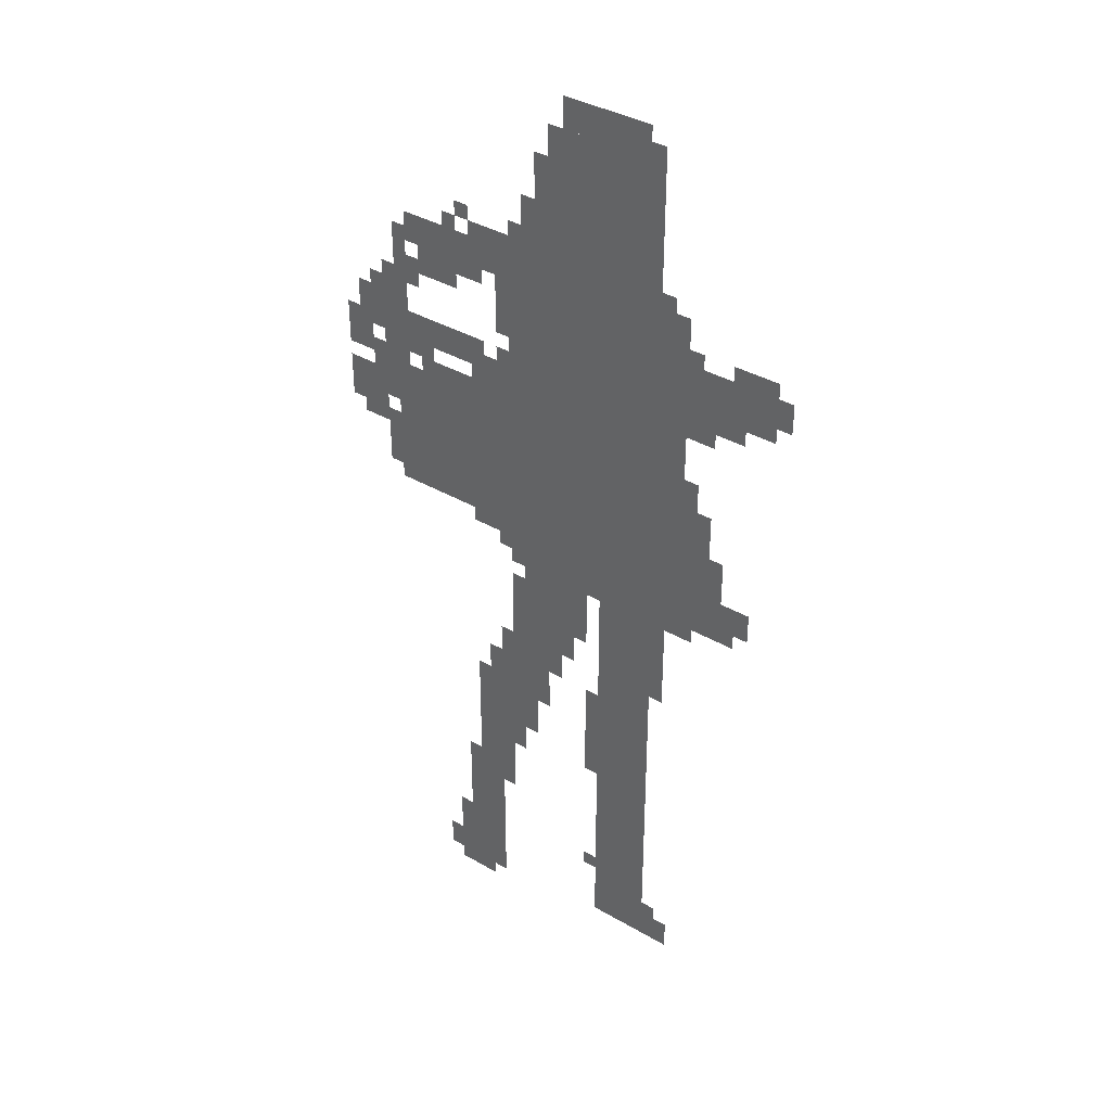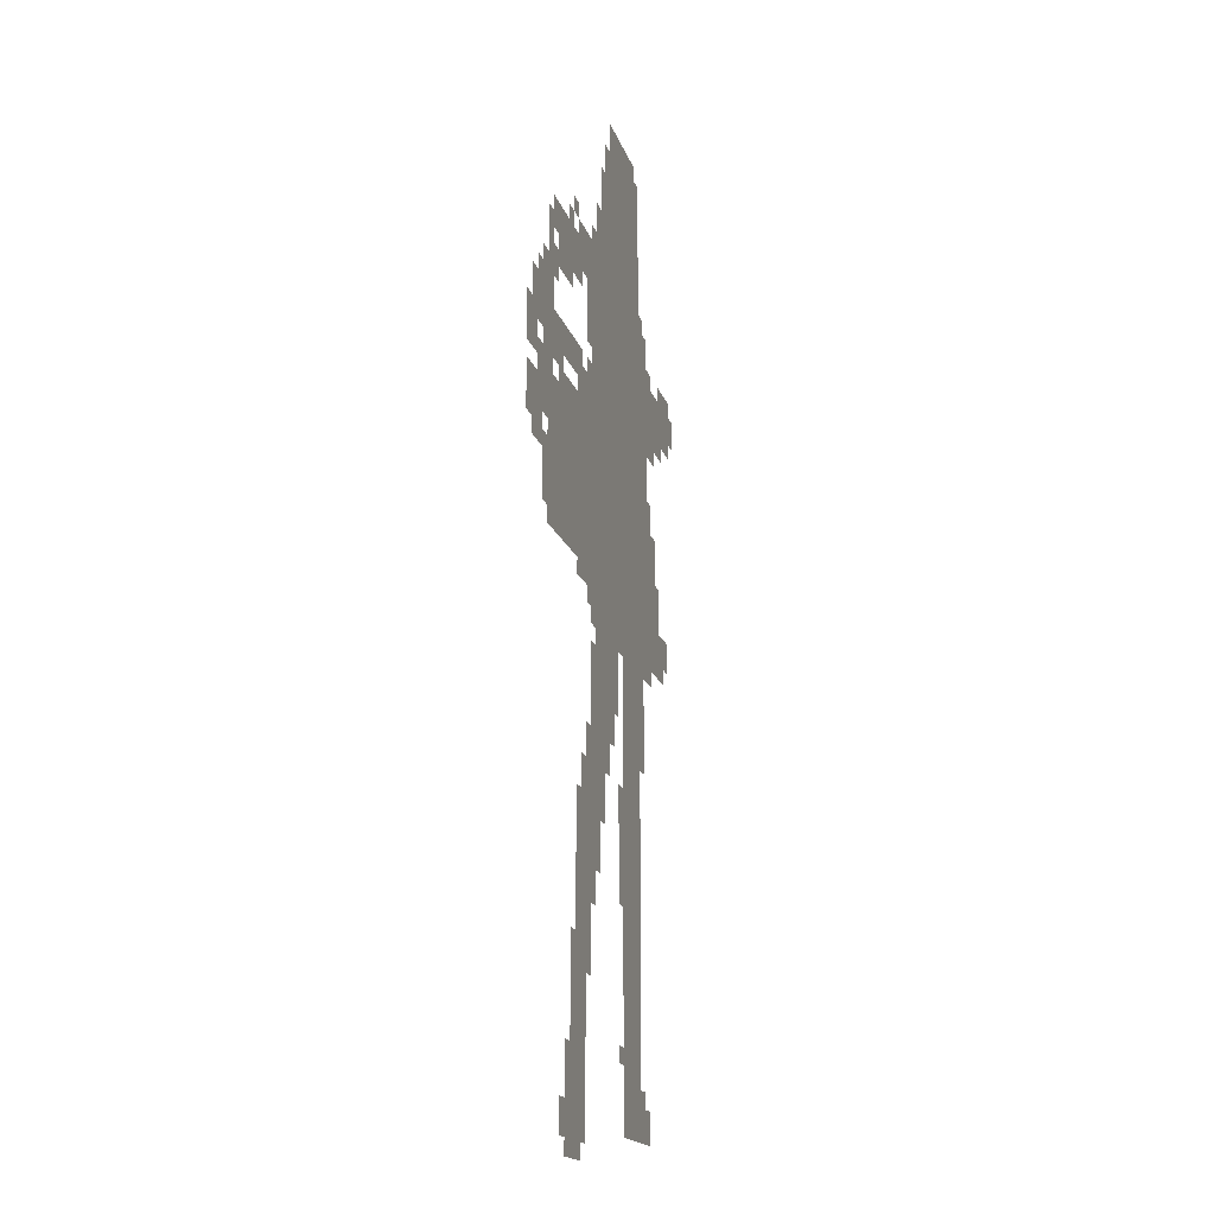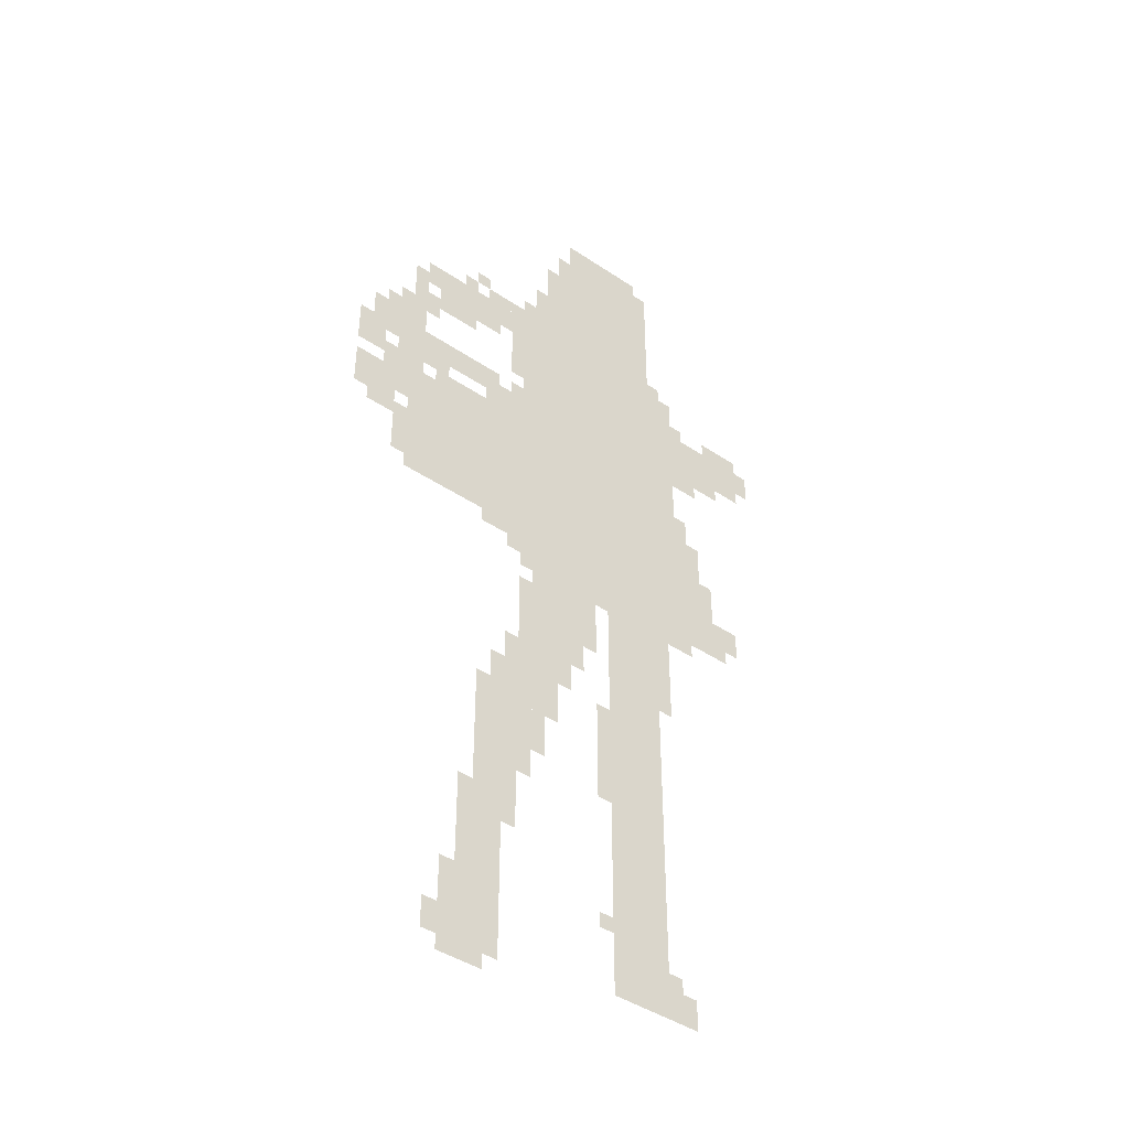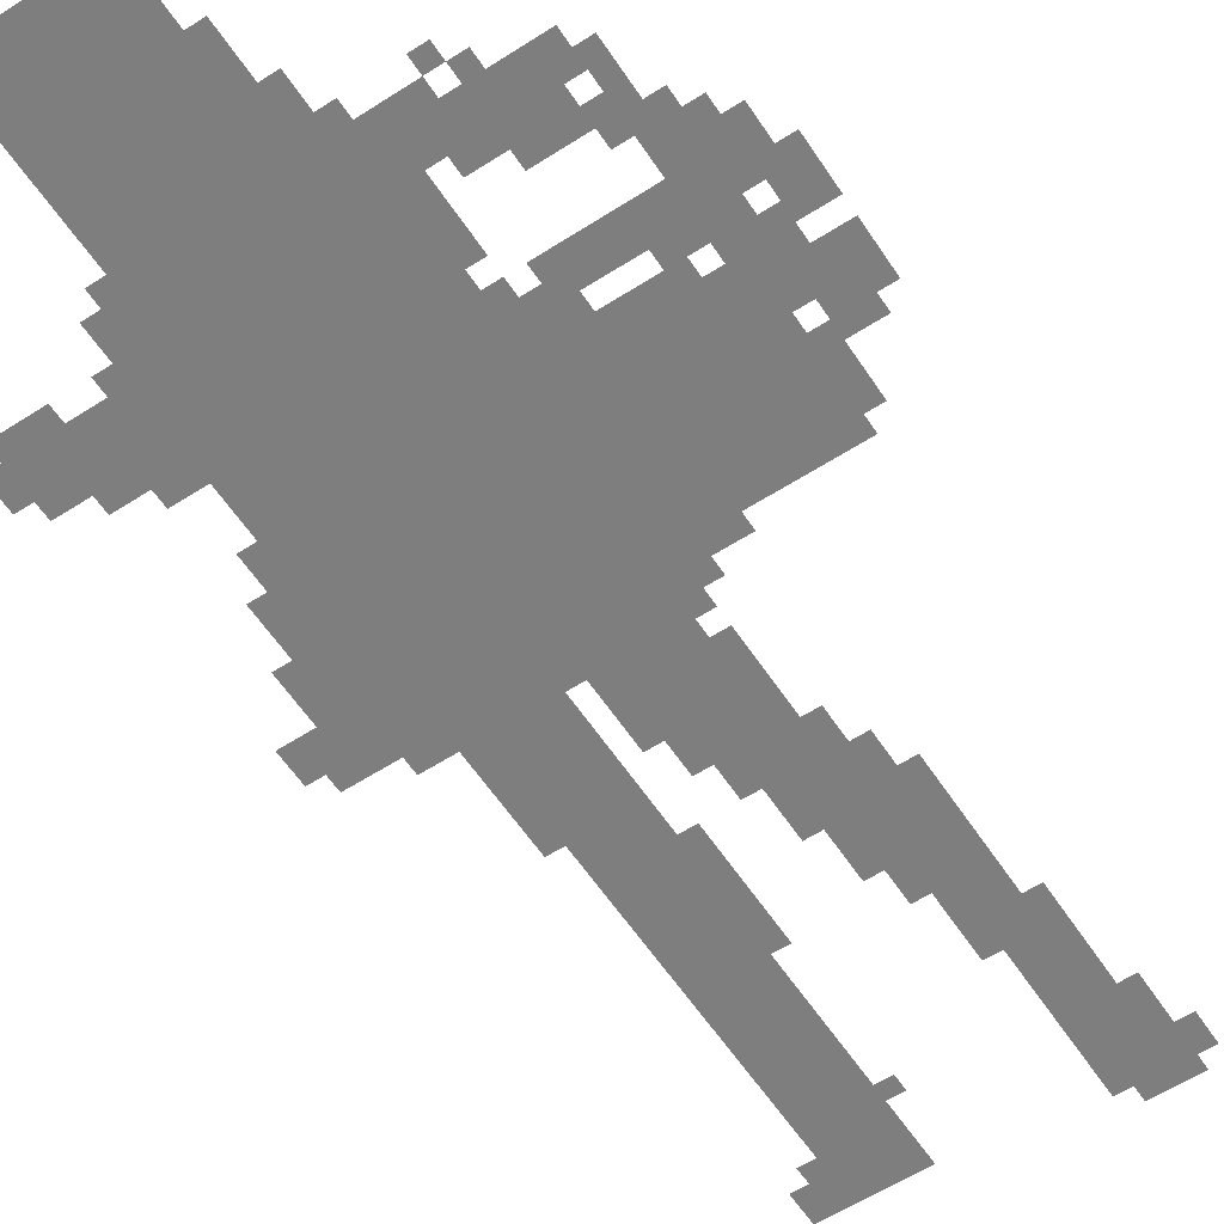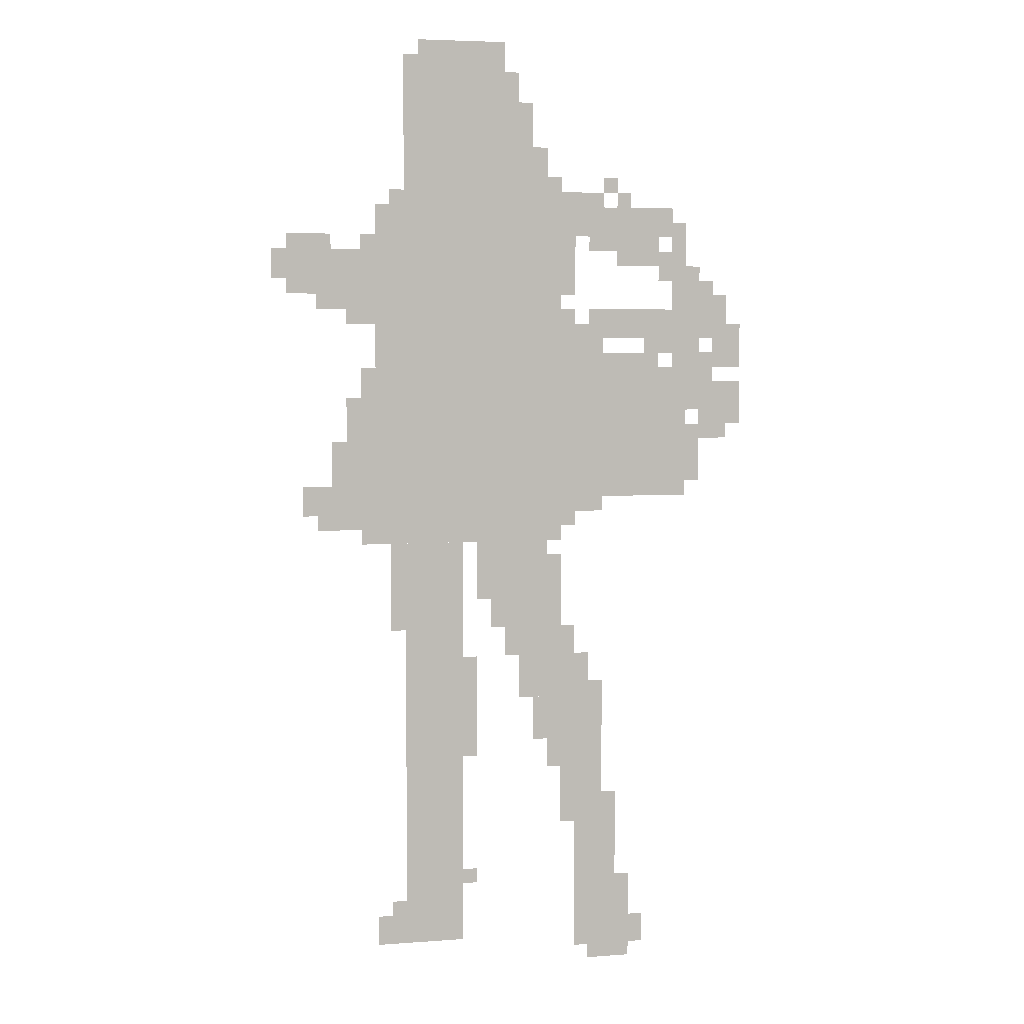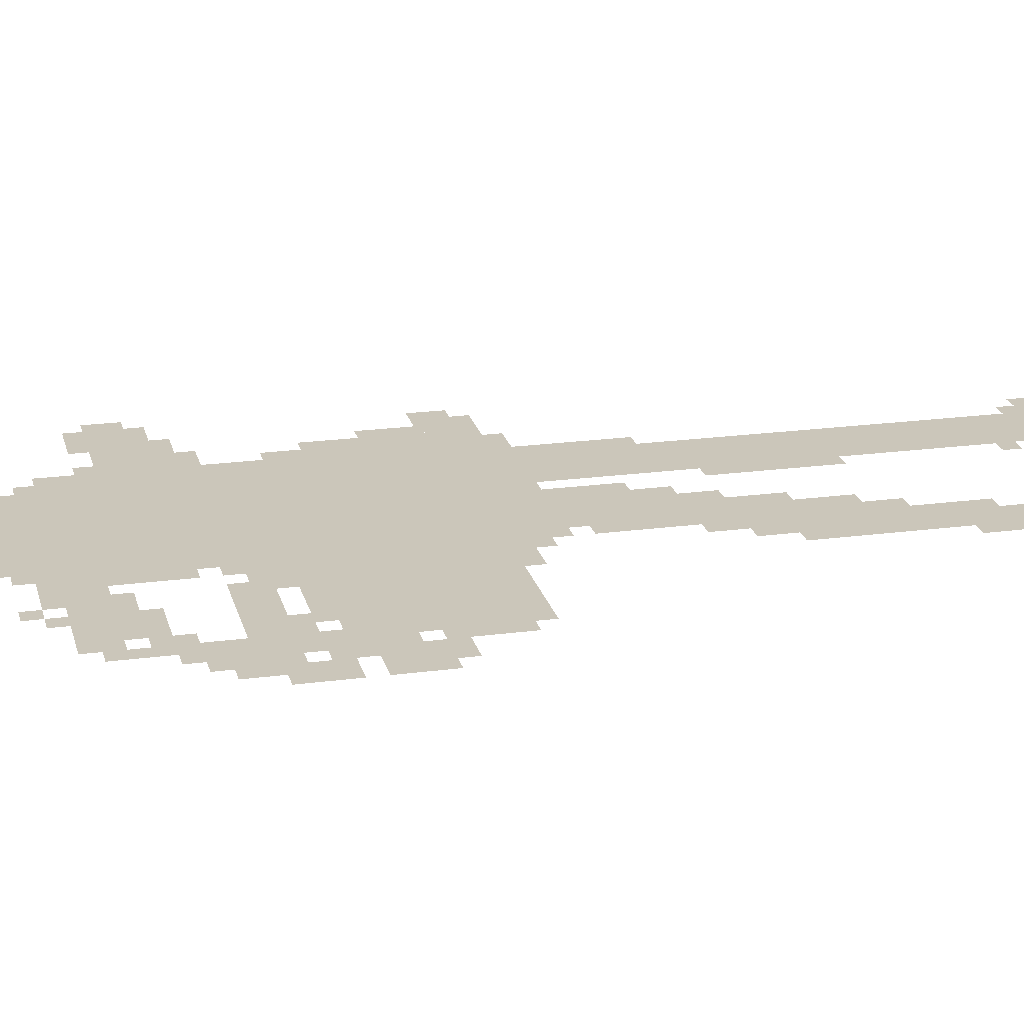
<metadata>
{"format":"obj","ext":"obj","renderer":"f3d","projection":"perspective","resolution":1024,"background":"white","views":[{"elev":37.4,"azim":36.8,"up":"+Y"},{"elev":-17.6,"azim":-74.9,"up":"+Y"},{"elev":-43.2,"azim":-38.6,"up":"+Y"},{"elev":-59.4,"azim":-146.6,"up":"+Z"},{"elev":5.1,"azim":166.7,"up":"+Y"},{"elev":21.2,"azim":-103.5,"up":"+Z"}]}
</metadata>
<code>
g bisimai_3_rw-mesh
v -224 1311 0
v -224 1695 0
v -640 1695 0
v -640 1311 0
v -224 959 0
v -224 1311 0
v -640 1311 0
v -640 959 0
v -288 1695 0
v -288 1983 0
v -544 1983 0
v -544 1695 0
v -640 1055 0
v -640 1375 0
v -864 1375 0
v -864 1055 0
v -288 63 0
v -288 511 0
v -416 511 0
v -416 63 0
v -288 511 0
v -288 959 0
v -416 959 0
v -416 511 0
v -672 319 0
v -672 639 0
v -736 639 0
v -736 319 0
v -32 1503 0
v -32 1599 0
v -224 1599 0
v -224 1503 0
v -672 31 0
v -672 319 0
v -736 319 0
v -736 31 0
v -544 607 0
v -544 767 0
v -640 767 0
v -640 607 0
v -544 767 0
v -544 927 0
v -640 927 0
v -640 767 0
v -448 831 0
v -448 959 0
v -544 959 0
v -544 831 0
v -896 1407 0
v -896 1567 0
v -960 1567 0
v -960 1407 0
v -160 1119 0
v -160 1279 0
v -224 1279 0
v -224 1119 0
v -896 1247 0
v -896 1407 0
v -960 1407 0
v -960 1247 0
v -960 1215 0
v -960 1311 0
v -1056 1311 0
v -1056 1215 0
v -544 1695 0
v -544 1823 0
v -608 1823 0
v -608 1695 0
v -160 991 0
v -160 1119 0
v -224 1119 0
v -224 991 0
v -640 1631 0
v -640 1695 0
v -768 1695 0
v -768 1631 0
v -768 1631 0
v -768 1695 0
v -896 1695 0
v -896 1631 0
v -640 543 0
v -640 767 0
v -672 767 0
v -672 543 0
v -640 319 0
v -640 543 0
v -672 543 0
v -672 319 0
v -736 0 0
v -736 191 0
v -768 191 0
v -768 0 0
v -768 1567 0
v -768 1631 0
v -864 1631 0
v -864 1567 0
v -576 511 0
v -576 607 0
v -640 607 0
v -640 511 0
v -960 1407 0
v -960 1503 0
v -1024 1503 0
v -1024 1407 0
v -736 191 0
v -736 383 0
v -768 383 0
v -768 191 0
v -704 1407 0
v -704 1471 0
v -800 1471 0
v -800 1407 0
v -416 1983 0
v -416 2047 0
v -512 2047 0
v -512 1983 0
v -320 1983 0
v -320 2047 0
v -416 2047 0
v -416 1983 0
v -800 1407 0
v -800 1471 0
v -896 1471 0
v -896 1407 0
v -864 1055 0
v -864 1151 0
v -928 1151 0
v -928 1055 0
v -864 1151 0
v -864 1247 0
v -928 1247 0
v -928 1151 0
v -64 1023 0
v -64 1087 0
v -128 1087 0
v -128 1023 0
v -480 767 0
v -480 831 0
v -544 831 0
v -544 767 0
v -640 1375 0
v -640 1439 0
v -704 1439 0
v -704 1375 0
v -224 63 0
v -224 127 0
v -288 127 0
v -288 63 0
v -992 1343 0
v -992 1407 0
v -1056 1407 0
v -1056 1343 0
v -416 575 0
v -416 703 0
v -448 703 0
v -448 575 0
v -128 991 0
v -128 1087 0
v -160 1087 0
v -160 991 0
v -768 95 0
v -768 191 0
v -800 191 0
v -800 95 0
v -416 479 0
v -416 575 0
v -448 575 0
v -448 479 0
v -128 1087 0
v -128 1183 0
v -160 1183 0
v -160 1087 0
v -256 863 0
v -256 959 0
v -288 959 0
v -288 863 0
v -768 0 0
v -768 95 0
v -800 95 0
v -800 0 0
v -256 767 0
v -256 863 0
v -288 863 0
v -288 767 0
v -864 1535 0
v -864 1599 0
v -896 1599 0
v -896 1535 0
v -640 1023 0
v -640 1055 0
v -704 1055 0
v -704 1023 0
v -704 1599 0
v -704 1631 0
v -768 1631 0
v -768 1599 0
v 0 1535 0
v 0 1599 0
v -32 1599 0
v -32 1535 0
v -832 1375 0
v -832 1407 0
v -896 1407 0
v -896 1375 0
v -160 1439 0
v -160 1471 0
v -224 1471 0
v -224 1439 0
v -672 639 0
v -672 703 0
v -704 703 0
v -704 639 0
v -512 703 0
v -512 767 0
v -544 767 0
v -544 703 0
v -800 31 0
v -800 95 0
v -832 95 0
v -832 31 0
v -608 447 0
v -608 511 0
v -640 511 0
v -640 447 0
v -192 1279 0
v -192 1343 0
v -224 1343 0
v -224 1279 0
v -960 1311 0
v -960 1375 0
v -992 1375 0
v -992 1311 0
v -544 927 0
v -544 959 0
v -608 959 0
v -608 927 0
v -960 1183 0
v -960 1215 0
v -1024 1215 0
v -1024 1183 0
v -864 1279 0
v -864 1343 0
v -896 1343 0
v -896 1279 0
v -160 1471 0
v -160 1503 0
v -224 1503 0
v -224 1471 0
v -928 1151 0
v -928 1215 0
v -960 1215 0
v -960 1151 0
v -928 1087 0
v -928 1151 0
v -960 1151 0
v -960 1087 0
v -96 1471 0
v -96 1503 0
v -160 1503 0
v -160 1471 0
v -672 1695 0
v -672 1727 0
v -736 1727 0
v -736 1695 0
v -640 1567 0
v -640 1631 0
v -672 1631 0
v -672 1567 0
v -640 1503 0
v -640 1567 0
v -672 1567 0
v -672 1503 0
v -544 1855 0
v -544 1919 0
v -576 1919 0
v -576 1855 0
v -32 1599 0
v -32 1631 0
v -96 1631 0
v -96 1599 0
v -896 1599 0
v -896 1663 0
v -928 1663 0
v -928 1599 0
v -608 1695 0
v -608 1727 0
v -672 1727 0
v -672 1695 0
v -704 1375 0
v -704 1407 0
v -736 1407 0
v -736 1375 0
v -96 991 0
v -96 1023 0
v -128 1023 0
v -128 991 0
v -1024 1407 0
v -1024 1439 0
v -1056 1439 0
v -1056 1407 0
v -960 1503 0
v -960 1535 0
v -992 1535 0
v -992 1503 0
v -640 1439 0
v -640 1471 0
v -672 1471 0
v -672 1439 0
v -256 127 0
v -256 159 0
v -288 159 0
v -288 127 0
v -416 191 0
v -416 223 0
v -448 223 0
v -448 191 0
v -704 0 0
v -704 31 0
v -736 31 0
v -736 0 0
v -640 991 0
v -640 1023 0
v -672 1023 0
v -672 991 0
v -192 959 0
v -192 991 0
v -224 991 0
v -224 959 0
v -192 1599 0
v -192 1631 0
v -224 1631 0
v -224 1599 0
v -544 1823 0
v -544 1855 0
v -576 1855 0
v -576 1823 0
v -864 1247 0
v -864 1279 0
v -896 1279 0
v -896 1247 0
v -896 1567 0
v -896 1599 0
v -928 1599 0
v -928 1567 0
v -96 1599 0
v -96 1631 0
v -128 1631 0
v -128 1599 0
v -704 1023 0
v -704 1055 0
v -736 1055 0
v -736 1023 0
v -256 1695 0
v -256 1727 0
v -288 1727 0
v -288 1695 0
v -768 1695 0
v -768 1727 0
v -800 1727 0
v -800 1695 0
v -736 1727 0
v -736 1759 0
v -768 1759 0
v -768 1727 0
v -288 1983 0
v -288 2015 0
v -320 2015 0
v -320 1983 0
v -608 1727 0
v -608 1759 0
v -640 1759 0
v -640 1727 0
g bisimai_3_rw-mesh_0
f 3 2 1
f 1 4 3
f 7 6 5
f 5 8 7
f 11 10 9
f 9 12 11
f 15 14 13
f 13 16 15
f 19 18 17
f 17 20 19
f 23 22 21
f 21 24 23
f 27 26 25
f 25 28 27
f 31 30 29
f 29 32 31
f 35 34 33
f 33 36 35
f 39 38 37
f 37 40 39
f 43 42 41
f 41 44 43
f 47 46 45
f 45 48 47
f 51 50 49
f 49 52 51
f 55 54 53
f 53 56 55
f 59 58 57
f 57 60 59
f 63 62 61
f 61 64 63
f 67 66 65
f 65 68 67
f 71 70 69
f 69 72 71
f 75 74 73
f 73 76 75
f 79 78 77
f 77 80 79
f 83 82 81
f 81 84 83
f 87 86 85
f 85 88 87
f 91 90 89
f 89 92 91
f 95 94 93
f 93 96 95
f 99 98 97
f 97 100 99
f 103 102 101
f 101 104 103
f 107 106 105
f 105 108 107
f 111 110 109
f 109 112 111
f 115 114 113
f 113 116 115
f 119 118 117
f 117 120 119
f 123 122 121
f 121 124 123
f 127 126 125
f 125 128 127
f 131 130 129
f 129 132 131
f 135 134 133
f 133 136 135
f 139 138 137
f 137 140 139
f 143 142 141
f 141 144 143
f 147 146 145
f 145 148 147
f 151 150 149
f 149 152 151
f 155 154 153
f 153 156 155
f 159 158 157
f 157 160 159
f 163 162 161
f 161 164 163
f 167 166 165
f 165 168 167
f 171 170 169
f 169 172 171
f 175 174 173
f 173 176 175
f 179 178 177
f 177 180 179
f 183 182 181
f 181 184 183
f 187 186 185
f 185 188 187
f 191 190 189
f 189 192 191
f 195 194 193
f 193 196 195
f 199 198 197
f 197 200 199
f 203 202 201
f 201 204 203
f 207 206 205
f 205 208 207
f 211 210 209
f 209 212 211
f 215 214 213
f 213 216 215
f 219 218 217
f 217 220 219
f 223 222 221
f 221 224 223
f 227 226 225
f 225 228 227
f 231 230 229
f 229 232 231
f 235 234 233
f 233 236 235
f 239 238 237
f 237 240 239
f 243 242 241
f 241 244 243
f 247 246 245
f 245 248 247
f 251 250 249
f 249 252 251
f 255 254 253
f 253 256 255
f 259 258 257
f 257 260 259
f 263 262 261
f 261 264 263
f 267 266 265
f 265 268 267
f 271 270 269
f 269 272 271
f 275 274 273
f 273 276 275
f 279 278 277
f 277 280 279
f 283 282 281
f 281 284 283
f 287 286 285
f 285 288 287
f 291 290 289
f 289 292 291
f 295 294 293
f 293 296 295
f 299 298 297
f 297 300 299
f 303 302 301
f 301 304 303
f 307 306 305
f 305 308 307
f 311 310 309
f 309 312 311
f 315 314 313
f 313 316 315
f 319 318 317
f 317 320 319
f 323 322 321
f 321 324 323
f 327 326 325
f 325 328 327
f 331 330 329
f 329 332 331
f 335 334 333
f 333 336 335
f 339 338 337
f 337 340 339
f 343 342 341
f 341 344 343
f 347 346 345
f 345 348 347
f 351 350 349
f 349 352 351
f 355 354 353
f 353 356 355
f 359 358 357
f 357 360 359
f 363 362 361
f 361 364 363
f 367 366 365
f 365 368 367
f 371 370 369
f 369 372 371

</code>
